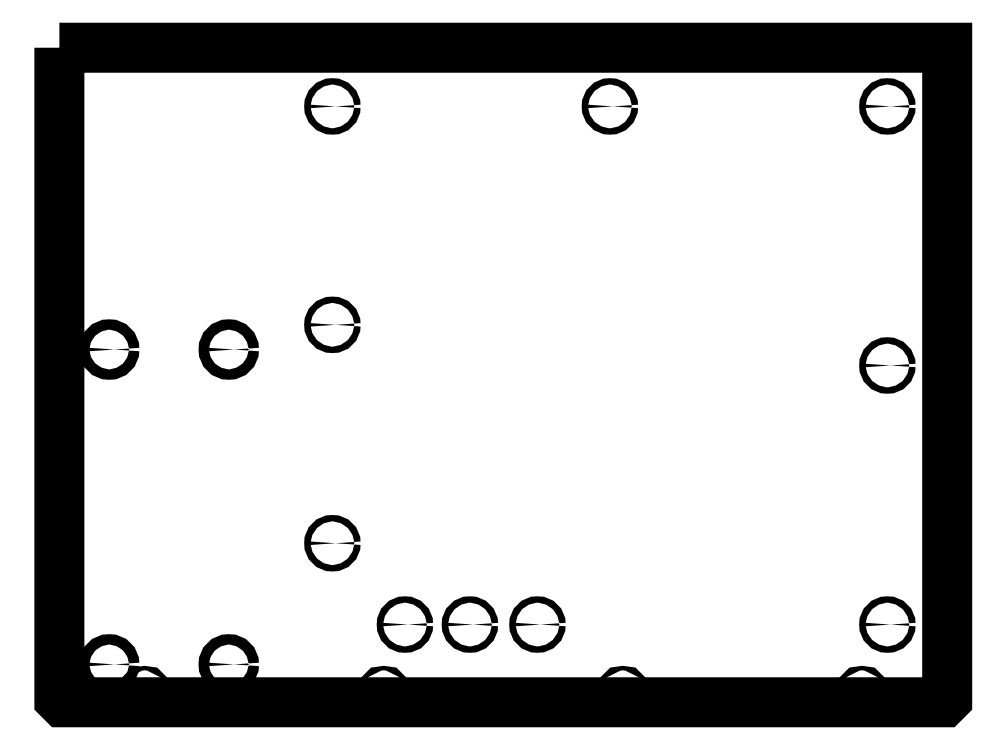
<metadata>
{"format":"dxf","ext":"dxf","renderer":"ezdxf+matplotlib","layout":"modelspace","background":"white","min_lineweight":24,"dpi":150}
</metadata>
<code>
0
SECTION
2
ENTITIES
0
CIRCLE
8
0
10
53.5
20
114.2
30
0
40
1.6
210
0
220
0
230
1
0
CIRCLE
8
0
10
17.15
20
-145.8
30
0
40
1.6
210
0
220
0
230
1
0
CIRCLE
8
0
10
-85.75
20
-105
30
0
40
1.6
210
0
220
0
230
1
0
CIRCLE
8
0
10
192.7
20
114.2
30
0
40
1.6
210
0
220
0
230
1
0
CIRCLE
8
0
10
-85.75
20
114.2
30
0
40
1.6
210
0
220
0
230
1
0
CIRCLE
8
0
10
192.7
20
-145.8
30
0
40
1.6
210
0
220
0
230
1
0
CIRCLE
8
0
10
-85.75
20
4.615
30
0
40
1.6
210
0
220
0
230
1
0
CIRCLE
8
0
10
192.7
20
-15.78
30
0
40
1.6
210
0
220
0
230
1
0
CIRCLE
8
0
10
-197.7
20
-7.785
30
0
40
2.6
210
0
220
-0
230
1
0
CIRCLE
8
0
10
-197.7
20
-165.8
30
0
40
2.6
210
0
220
-0
230
1
0
CIRCLE
8
0
10
-49.35
20
-145.8
30
0
40
1.6
210
0
220
-0
230
1
0
CIRCLE
8
0
10
-137.7
20
-7.785
30
0
40
2.6
210
0
220
-0
230
1
0
CIRCLE
8
0
10
-137.7
20
-165.8
30
0
40
2.6
210
0
220
-0
230
1
0
CIRCLE
8
0
10
-16.75
20
-145.8
30
0
40
1.6
210
0
220
-0
230
1
0
LWPOLYLINE
8
0
90
8
70
1
43
0
10
-222.8
20
143.7
10
-222.8
20
143
10
-222.8
20
-183.3
10
-221.2
20
-184.8
10
221.2
20
-184.8
10
222.8
20
-183.3
10
222.8
20
143
10
222.8
20
143.7
0
CIRCLE
8
0
10
180
20
-180.3
30
0
40
1.125
210
-0
220
0
230
1
0
CIRCLE
8
0
10
60
20
-180.3
30
0
40
1.125
210
-0
220
0
230
1
0
CIRCLE
8
0
10
-60
20
-180.3
30
0
40
1.125
210
-0
220
0
230
1
0
CIRCLE
8
0
10
-180
20
-180.3
30
0
40
1.125
210
-0
220
0
230
1
0
ENDSEC
0
EOF

</code>
